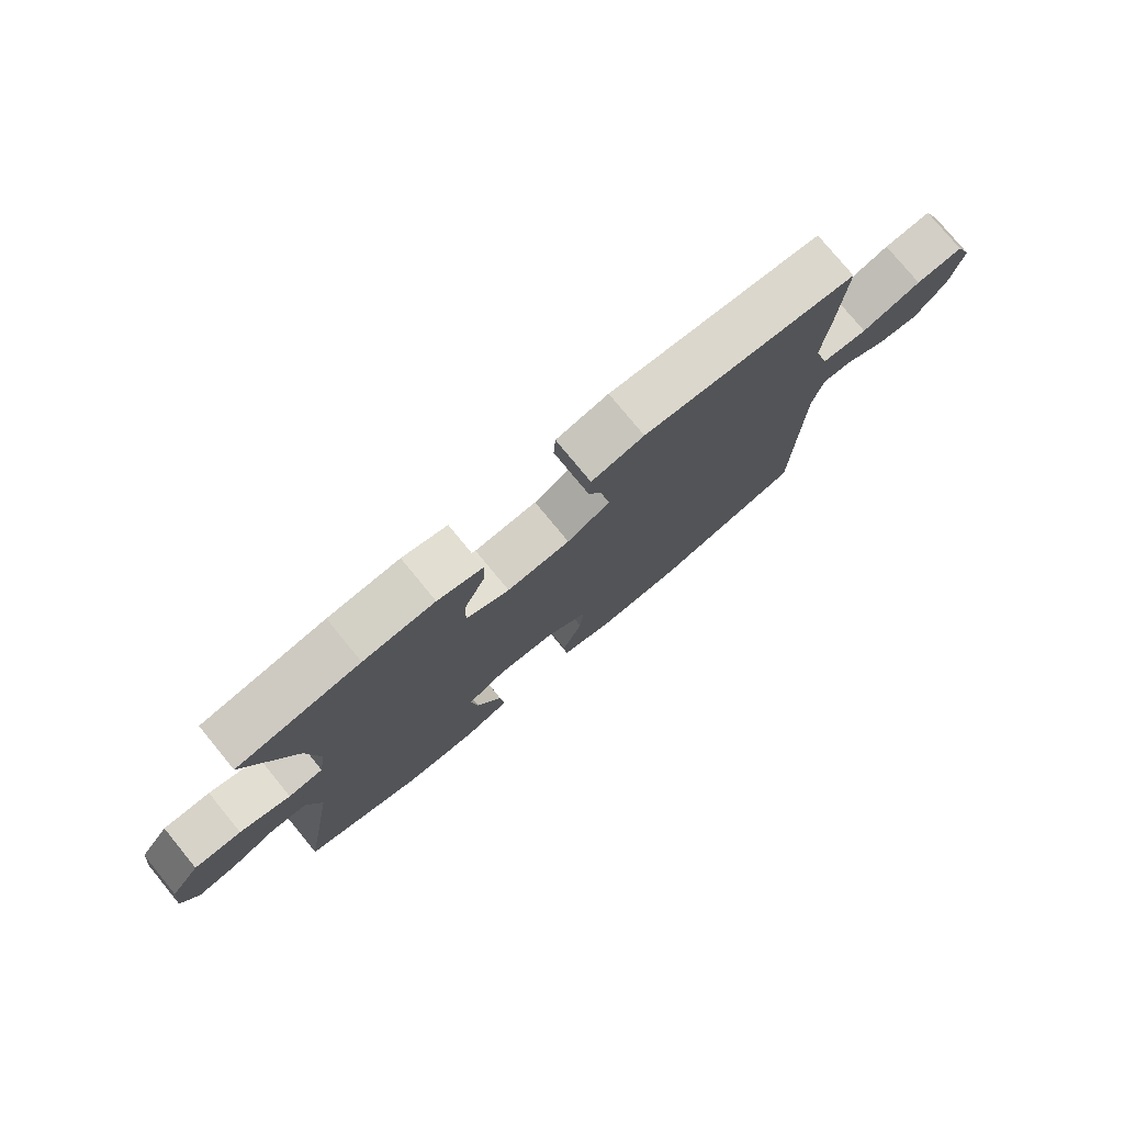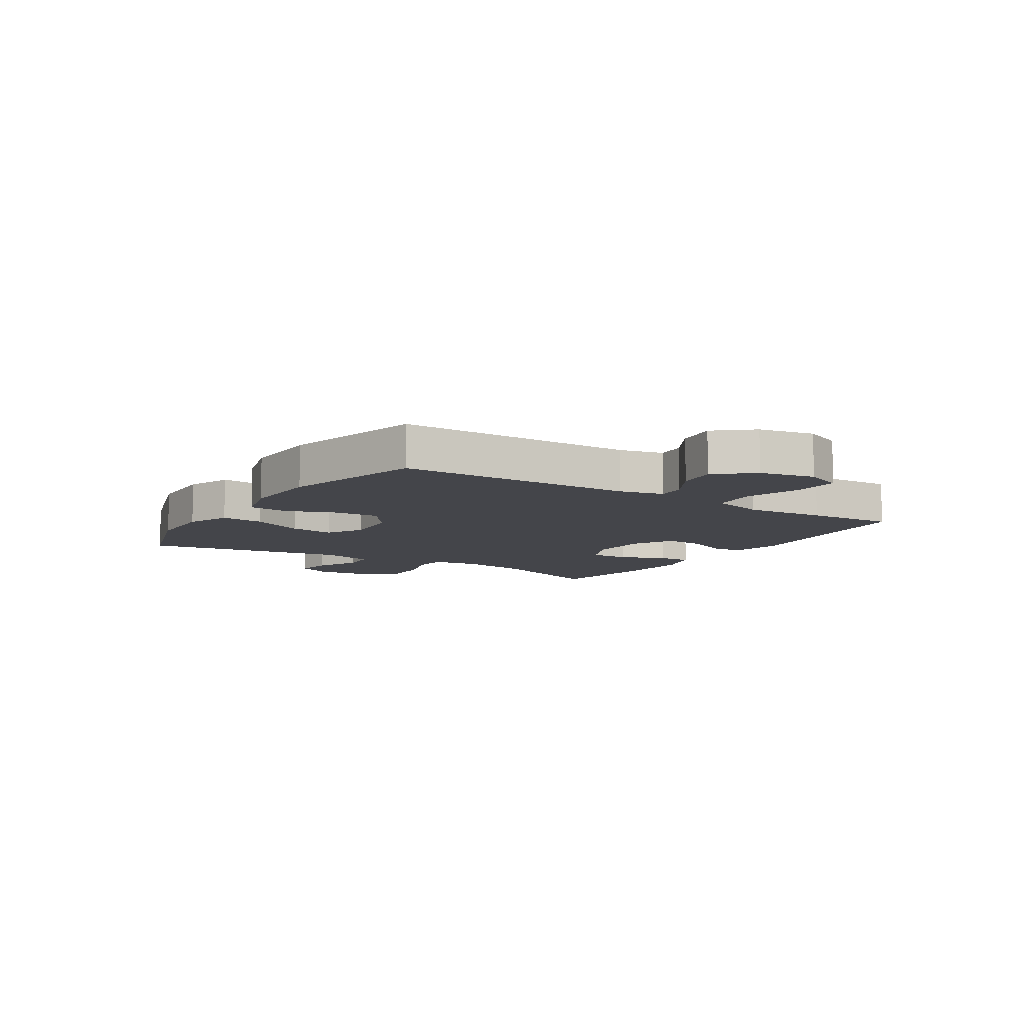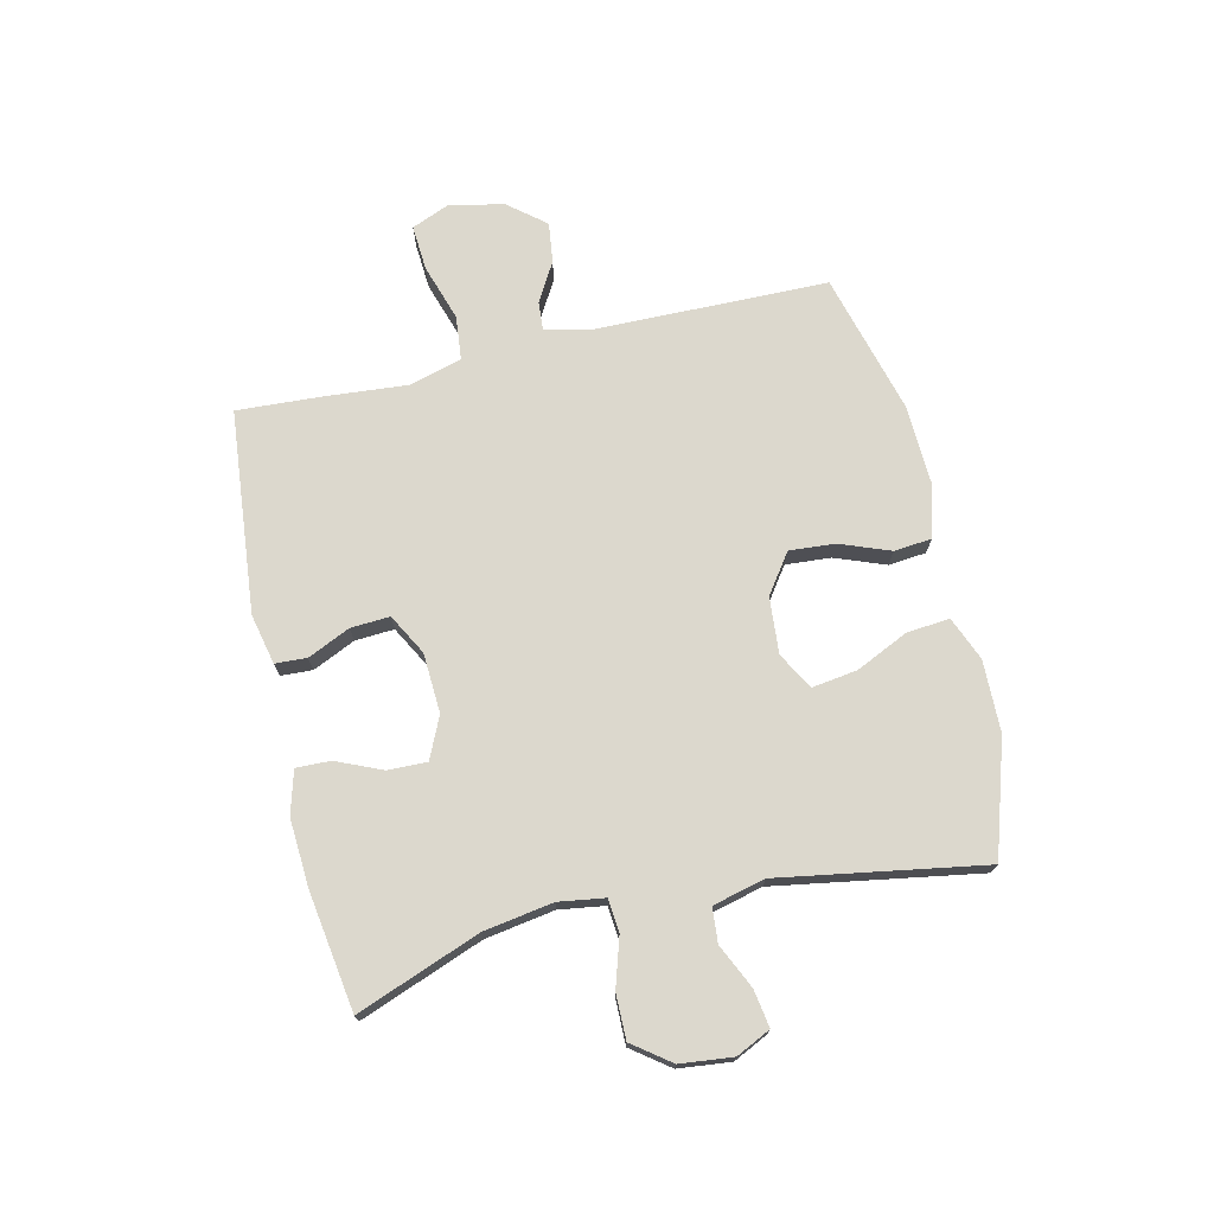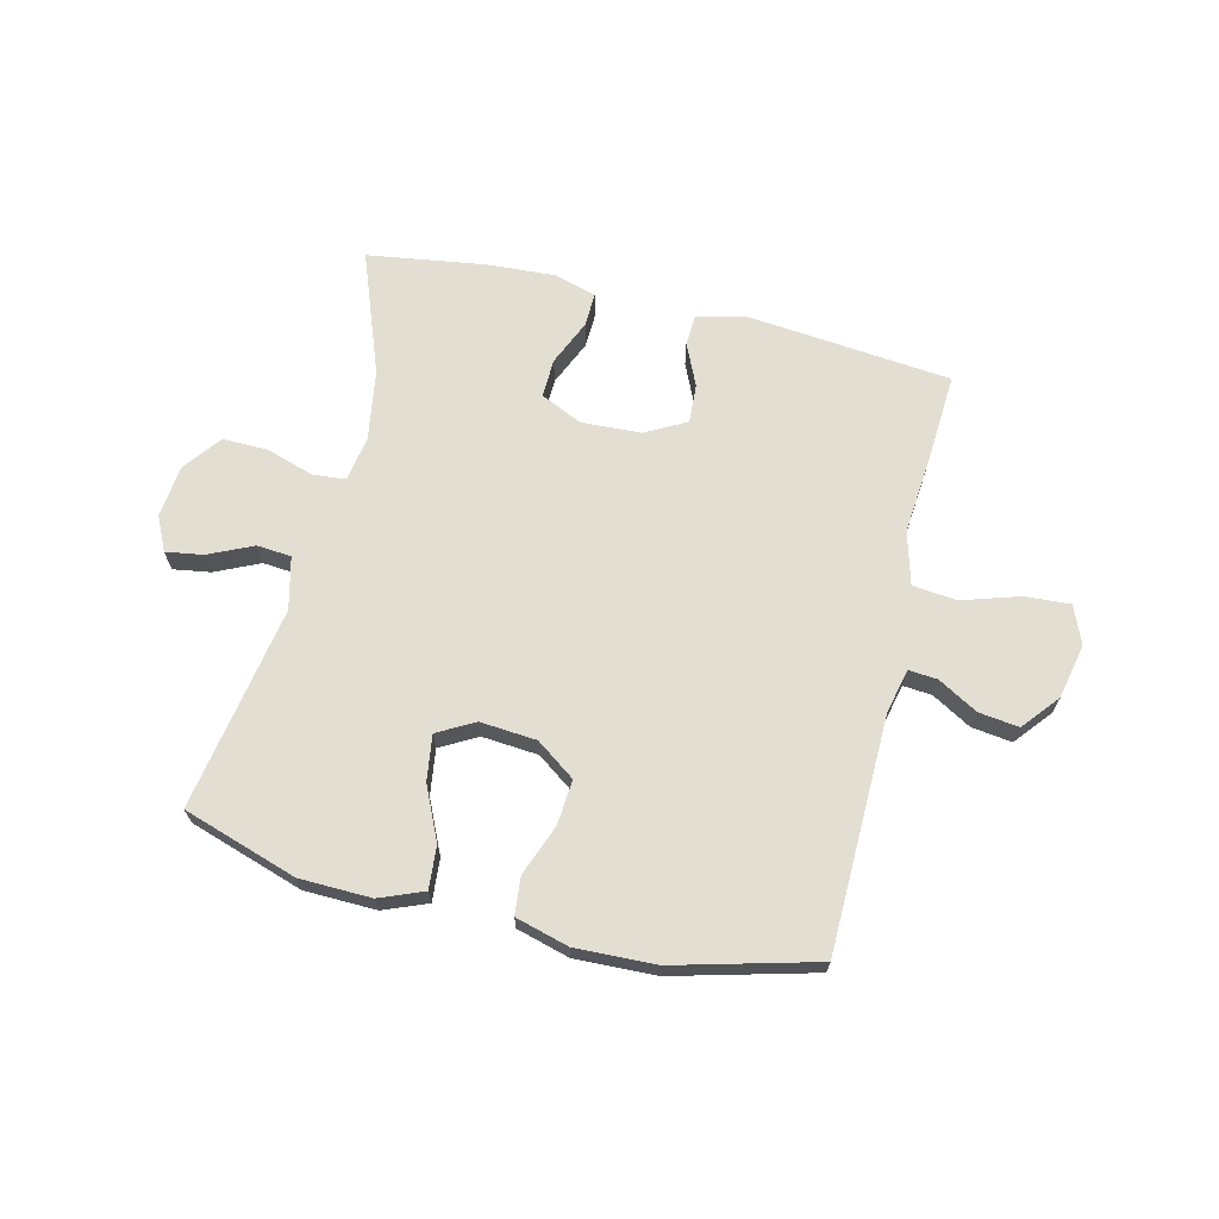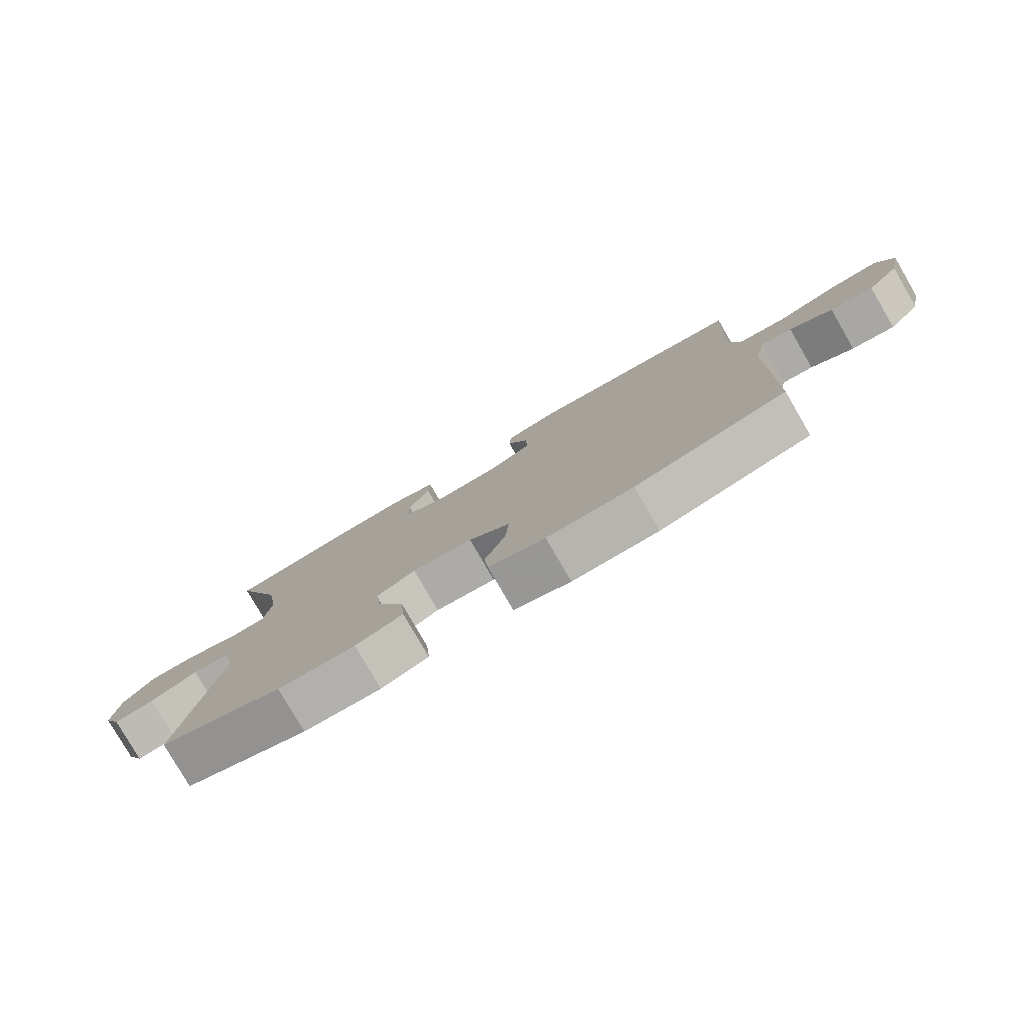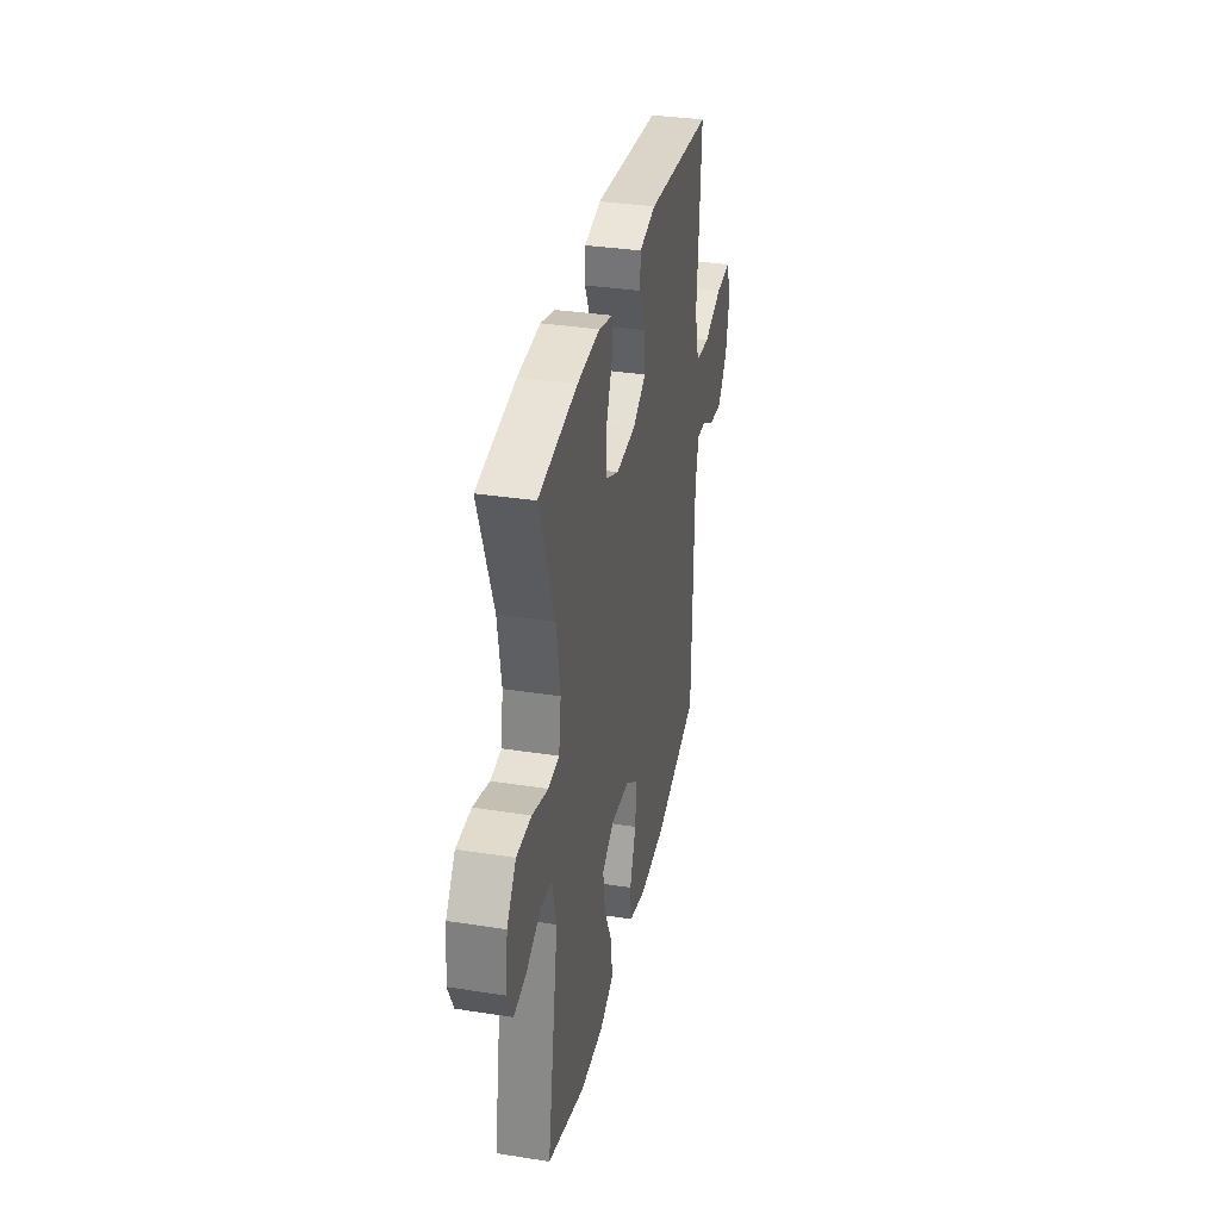
<metadata>
{"format":"obj","ext":"obj","renderer":"f3d","projection":"perspective","resolution":1024,"background":"white","views":[{"elev":77.5,"azim":140.6,"up":"+Z"},{"elev":-9.2,"azim":-122.5,"up":"+Y"},{"elev":72.6,"azim":76.8,"up":"+Y"},{"elev":67.6,"azim":-166.4,"up":"+Y"},{"elev":-79.5,"azim":-149.9,"up":"+Z"},{"elev":34.6,"azim":101.8,"up":"+Z"}]}
</metadata>
<code>
v 0.5 0.07 0.5
v 0.421 0.07 0.289
v 0.402 0.07 0.17
v 0.414 0.07 0.091
v 0.471 0.07 0.086
v 0.554 0.07 0.112
v 0.631 0.07 0.113
v 0.679 0.07 0.049
v 0.689 0.07 -0.041
v 0.661 0.07 -0.1
v 0.597 0.07 -0.09
v 0.521 0.07 -0.055
v 0.462 0.07 -0.06
v 0.44 0.07 -0.15
v 0.5 0.07 -0.5
v 0.304 0.07 -0.563
v 0.181 0.07 -0.566
v 0.106 0.07 -0.536
v 0.112 0.07 -0.463
v 0.154 0.07 -0.372
v 0.165 0.07 -0.294
v 0.102 0.07 -0.259
v 0.005 0.07 -0.267
v -0.062 0.07 -0.315
v -0.056 0.07 -0.393
v -0.023 0.07 -0.479
v -0.029 0.07 -0.544
v -0.12 0.07 -0.569
v -0.258 0.07 -0.564
v -0.5 0.07 -0.5
v -0.507 0.07 -0.096
v -0.525 0.07 -0.02
v -0.574 0.07 -0.024
v -0.642 0.07 -0.063
v -0.711 0.07 -0.072
v -0.763 0.07 -0.009
v -0.783 0.07 0.085
v -0.756 0.07 0.15
v -0.678 0.07 0.145
v -0.58 0.07 0.114
v -0.504 0.07 0.122
v -0.479 0.07 0.213
v -0.491 0.07 0.35
v -0.5 0.07 0.5
v -0.151 0.07 0.535
v -0.065 0.07 0.516
v -0.062 0.07 0.462
v -0.095 0.07 0.389
v -0.099 0.07 0.322
v -0.029 0.07 0.284
v 0.074 0.07 0.279
v 0.145 0.07 0.312
v 0.143 0.07 0.379
v 0.109 0.07 0.457
v 0.107 0.07 0.516
v 0.181 0.07 0.537
v 0.298 0.07 0.53
v 0.5 0 0.5
v 0.421 0 0.289
v 0.402 0 0.17
v 0.414 0 0.091
v 0.471 0 0.086
v 0.554 0 0.112
v 0.631 0 0.113
v 0.679 0 0.049
v 0.689 0 -0.041
v 0.661 0 -0.1
v 0.597 0 -0.09
v 0.521 0 -0.055
v 0.462 0 -0.06
v 0.44 0 -0.15
v 0.5 0 -0.5
v 0.304 0 -0.563
v 0.181 0 -0.566
v 0.106 0 -0.536
v 0.112 0 -0.463
v 0.154 0 -0.372
v 0.165 0 -0.294
v 0.102 0 -0.259
v 0.005 0 -0.267
v -0.062 0 -0.315
v -0.056 0 -0.393
v -0.023 0 -0.479
v -0.029 0 -0.544
v -0.12 0 -0.569
v -0.258 0 -0.564
v -0.5 0 -0.5
v -0.507 0 -0.096
v -0.525 0 -0.02
v -0.574 0 -0.024
v -0.642 0 -0.063
v -0.711 0 -0.072
v -0.763 0 -0.009
v -0.783 0 0.085
v -0.756 0 0.15
v -0.678 0 0.145
v -0.58 0 0.114
v -0.504 0 0.122
v -0.479 0 0.213
v -0.491 0 0.35
v -0.5 0 0.5
v -0.151 0 0.535
v -0.065 0 0.516
v -0.062 0 0.462
v -0.095 0 0.389
v -0.099 0 0.322
v -0.029 0 0.284
v 0.074 0 0.279
v 0.145 0 0.312
v 0.143 0 0.379
v 0.109 0 0.457
v 0.107 0 0.516
v 0.181 0 0.537
v 0.298 0 0.53
f 56 57 1 2
f 53 54 55 56
f 52 53 56 2
f 51 52 2 3
f 50 51 3 4
f 45 46 47 48
f 45 48 49
f 42 43 44 45
f 41 42 45 49
f 37 38 39 40
f 37 40 41
f 36 37 41
f 33 34 35 36
f 32 33 36 41
f 31 32 41 49
f 25 26 27 28
f 24 25 28 29
f 17 18 19 20
f 17 20 21
f 14 15 16 17
f 13 14 17 21
f 9 10 11 12
f 7 8 9 12
f 5 6 7 12
f 4 5 12 13
f 50 4 13 21
f 24 29 30 31
f 23 24 31 49
f 22 23 49 50
f 21 22 50
f 59 58 114 113
f 113 112 111 110
f 59 113 110 109
f 60 59 109 108
f 61 60 108 107
f 105 104 103 102
f 106 105 102
f 102 101 100 99
f 106 102 99 98
f 97 96 95 94
f 98 97 94
f 98 94 93
f 93 92 91 90
f 98 93 90 89
f 106 98 89 88
f 85 84 83 82
f 86 85 82 81
f 77 76 75 74
f 78 77 74
f 74 73 72 71
f 78 74 71 70
f 69 68 67 66
f 69 66 65 64
f 69 64 63 62
f 70 69 62 61
f 78 70 61 107
f 88 87 86 81
f 106 88 81 80
f 107 106 80 79
f 107 79 78
f 1 58 59 2
f 2 59 60 3
f 3 60 61 4
f 4 61 62 5
f 5 62 63 6
f 6 63 64 7
f 7 64 65 8
f 8 65 66 9
f 9 66 67 10
f 10 67 68 11
f 11 68 69 12
f 12 69 70 13
f 13 70 71 14
f 14 71 72 15
f 15 72 73 16
f 16 73 74 17
f 17 74 75 18
f 18 75 76 19
f 19 76 77 20
f 20 77 78 21
f 21 78 79 22
f 22 79 80 23
f 23 80 81 24
f 24 81 82 25
f 25 82 83 26
f 26 83 84 27
f 27 84 85 28
f 28 85 86 29
f 29 86 87 30
f 30 87 88 31
f 31 88 89 32
f 32 89 90 33
f 33 90 91 34
f 34 91 92 35
f 35 92 93 36
f 36 93 94 37
f 37 94 95 38
f 38 95 96 39
f 39 96 97 40
f 40 97 98 41
f 41 98 99 42
f 42 99 100 43
f 43 100 101 44
f 44 101 102 45
f 45 102 103 46
f 46 103 104 47
f 47 104 105 48
f 48 105 106 49
f 49 106 107 50
f 50 107 108 51
f 51 108 109 52
f 52 109 110 53
f 53 110 111 54
f 54 111 112 55
f 55 112 113 56
f 56 113 114 57
f 57 114 58 1

</code>
